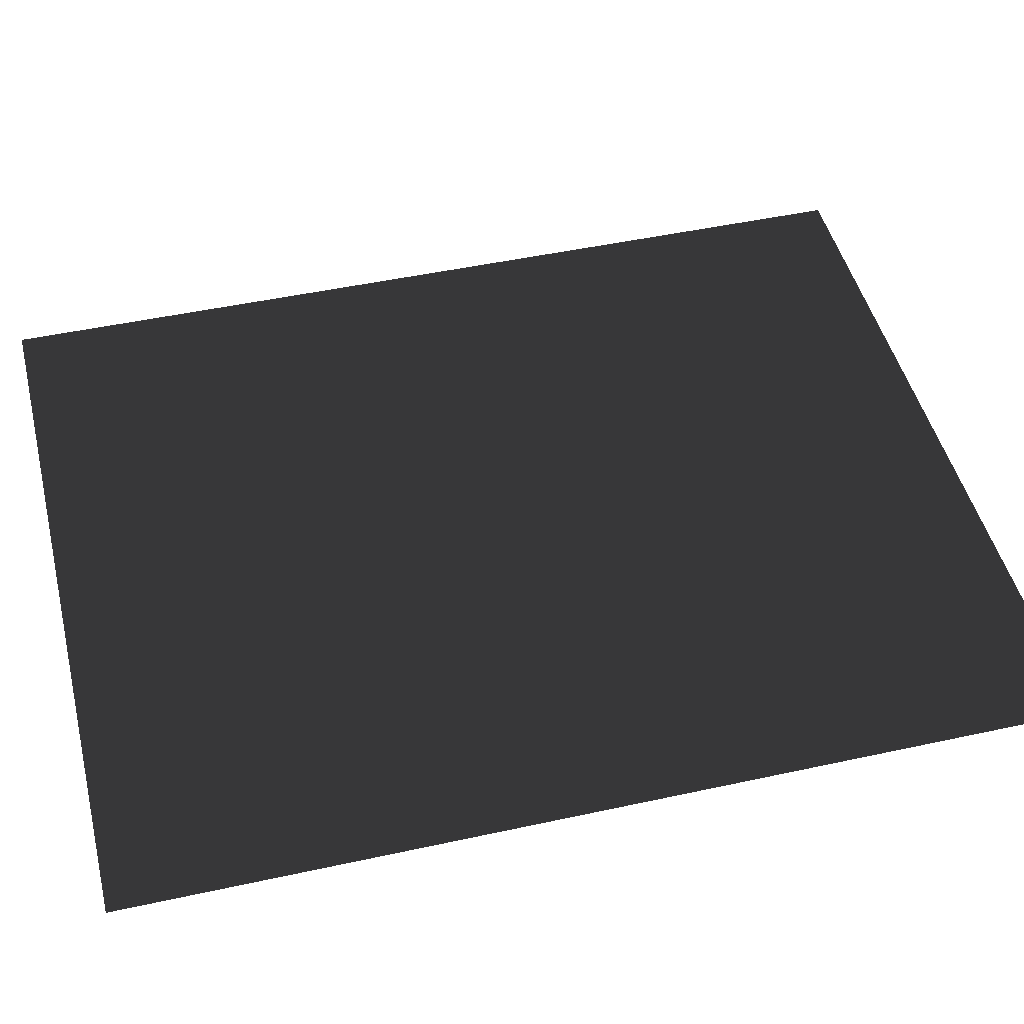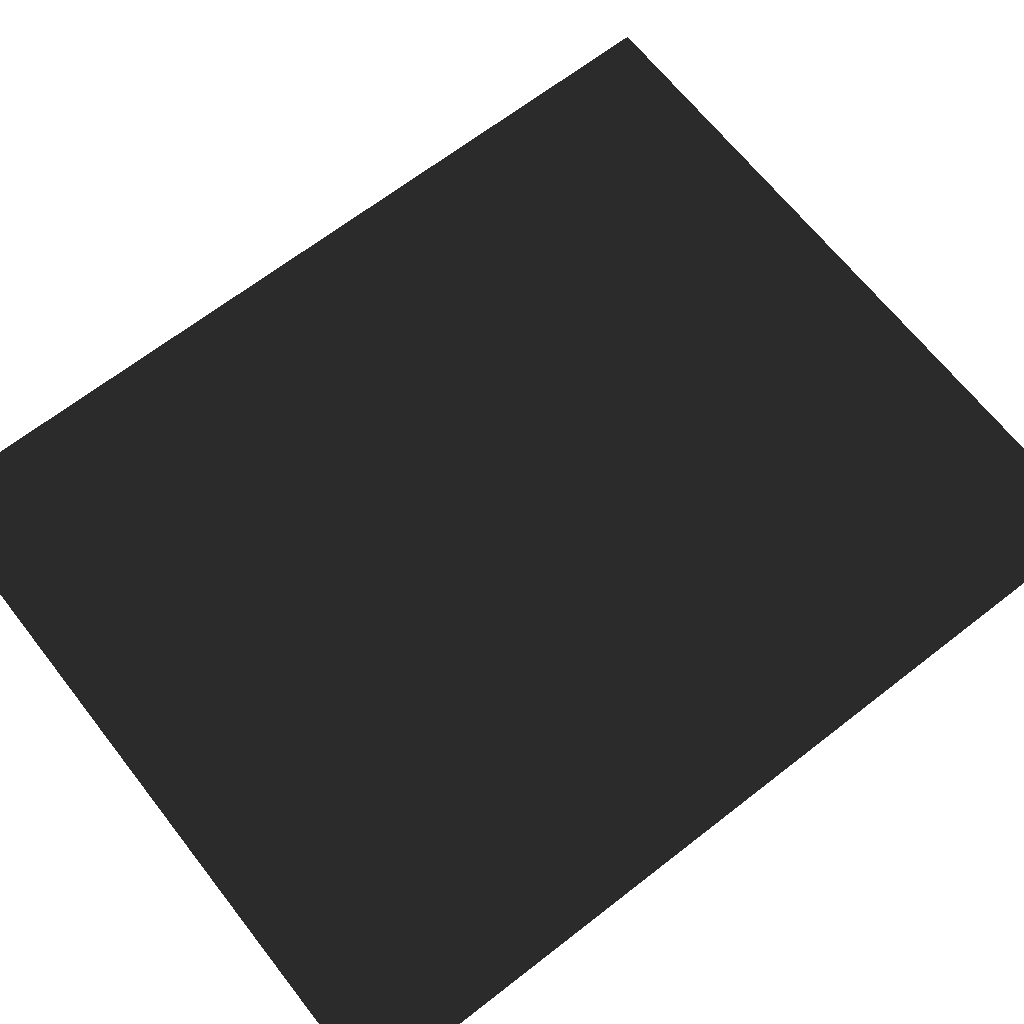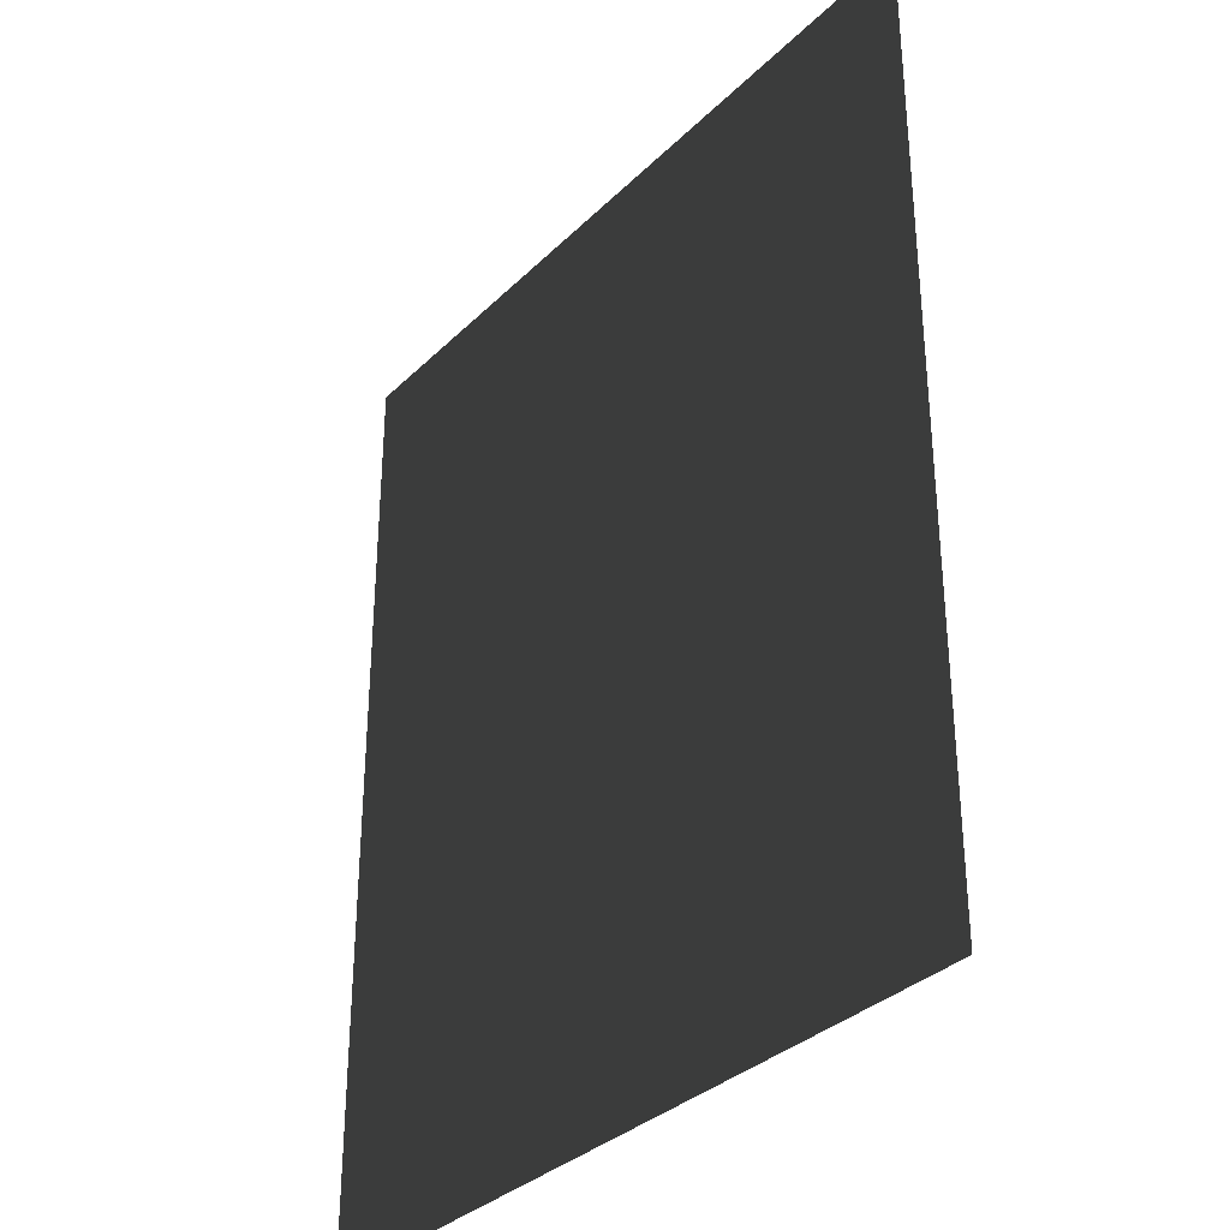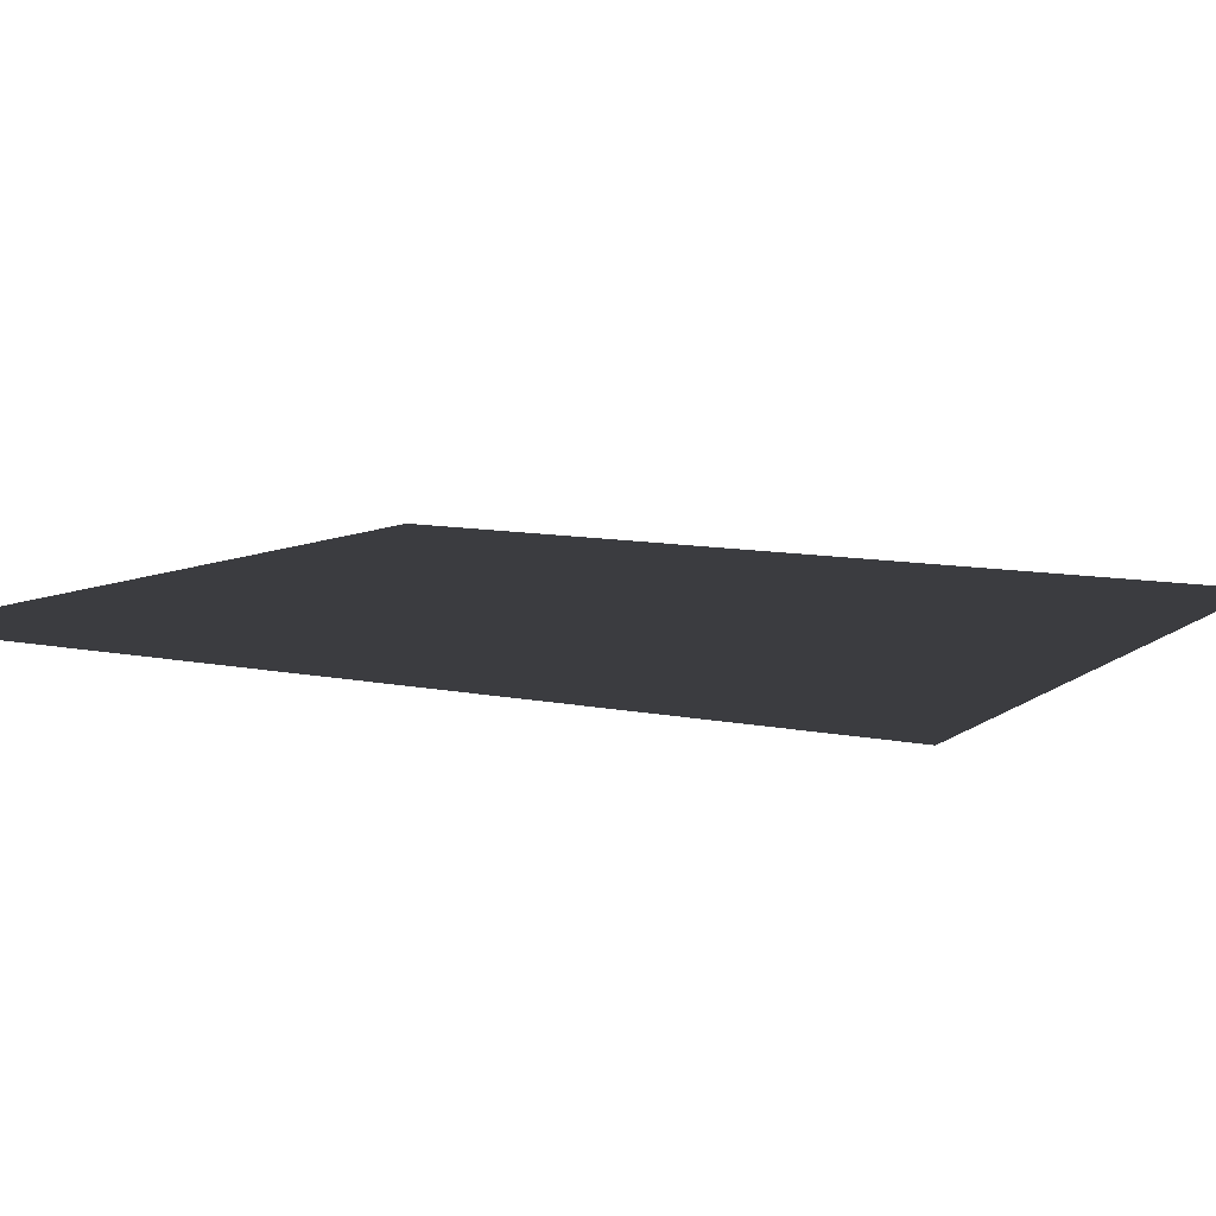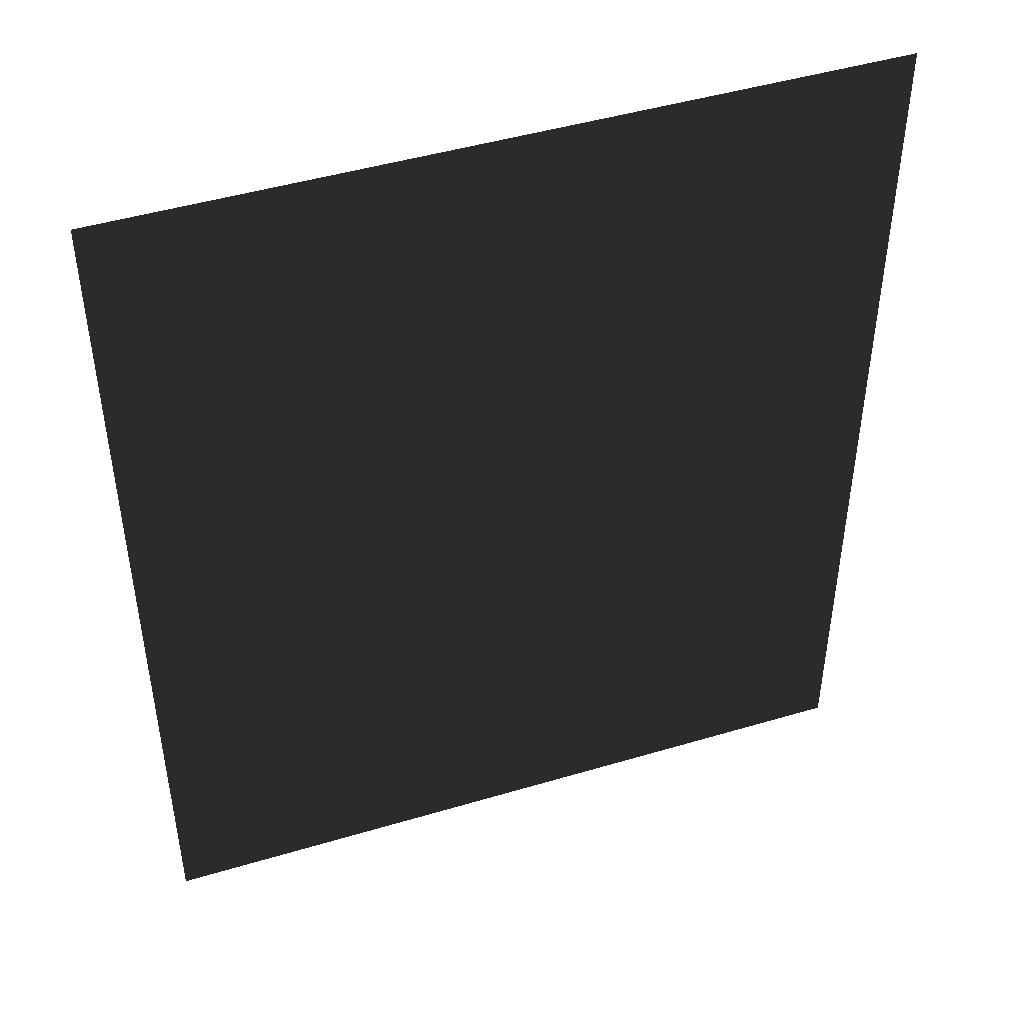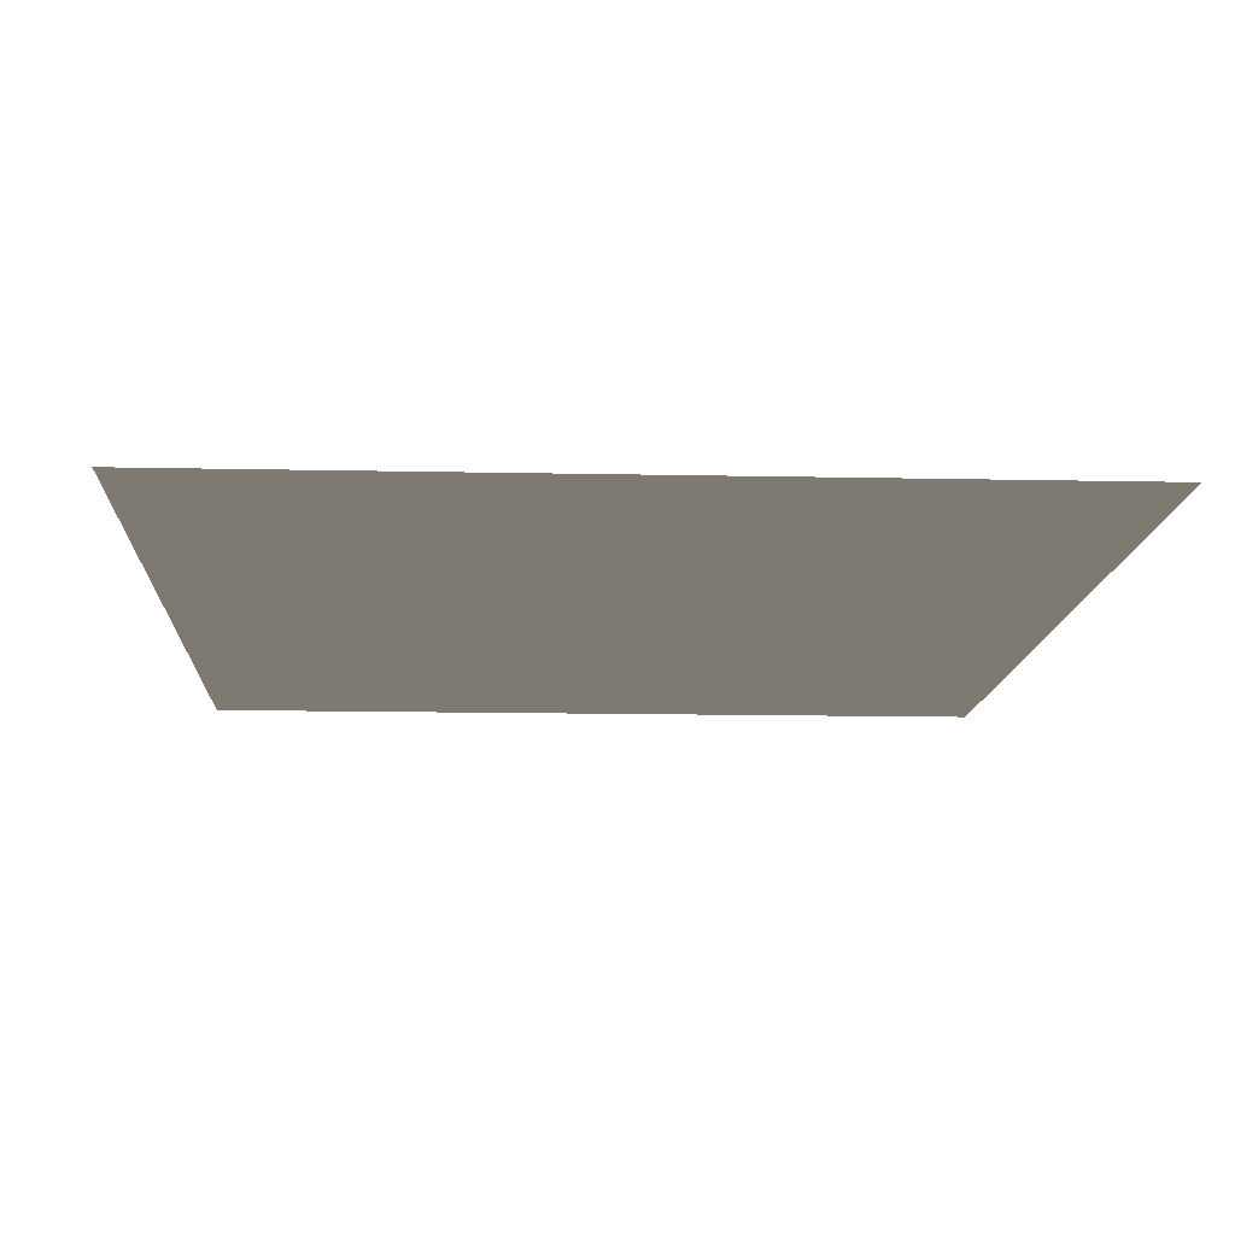
<metadata>
{"format":"obj","ext":"obj","renderer":"f3d","projection":"perspective","resolution":1024,"background":"white","views":[{"elev":47.3,"azim":-103.9,"up":"+Z"},{"elev":66.5,"azim":-128.0,"up":"+Z"},{"elev":-33.4,"azim":-127.5,"up":"+Y"},{"elev":9.3,"azim":-60.5,"up":"+Z"},{"elev":46.4,"azim":-18.8,"up":"+Y"},{"elev":-12.2,"azim":177.0,"up":"+Z"}]}
</metadata>
<code>
v 780 943 0
v 1039 943 0
v 1039 628 0
v 780 628 0
f 1 2 3 4

</code>
